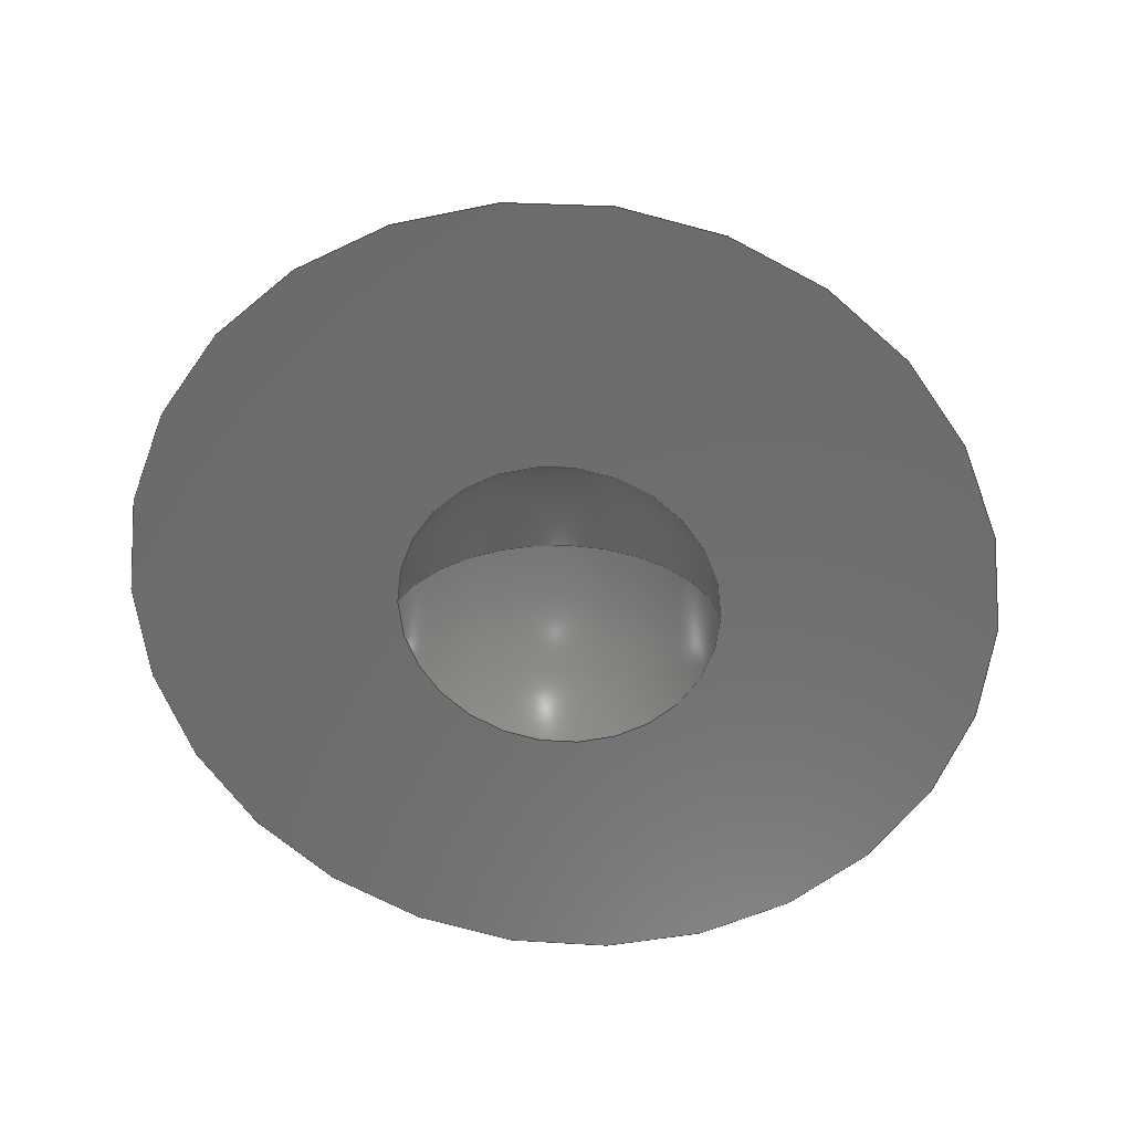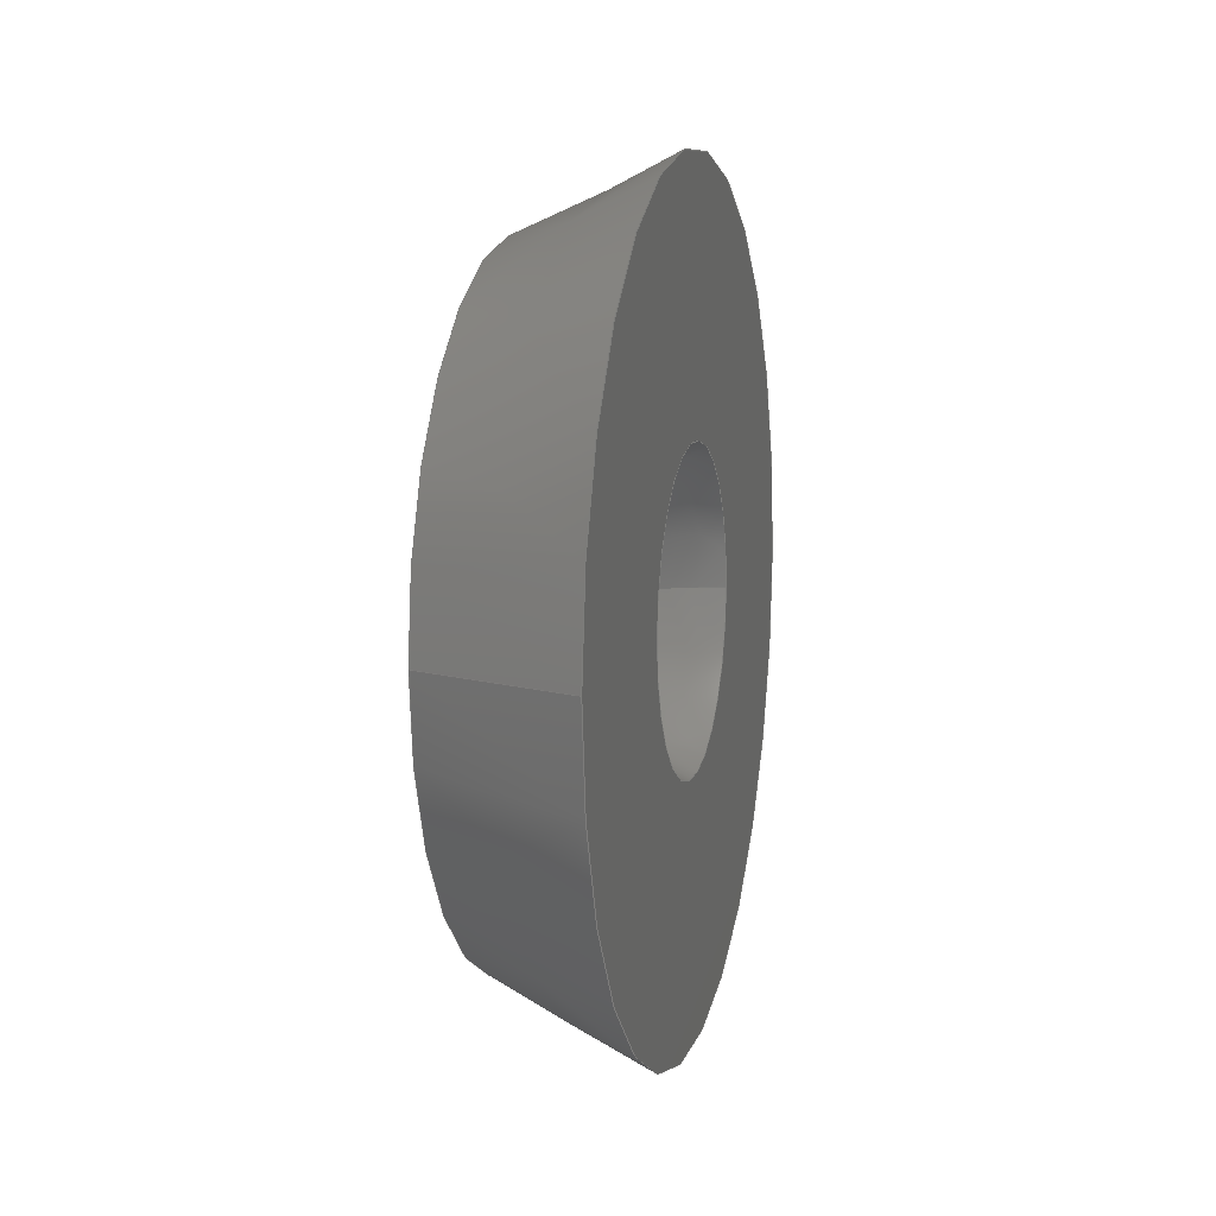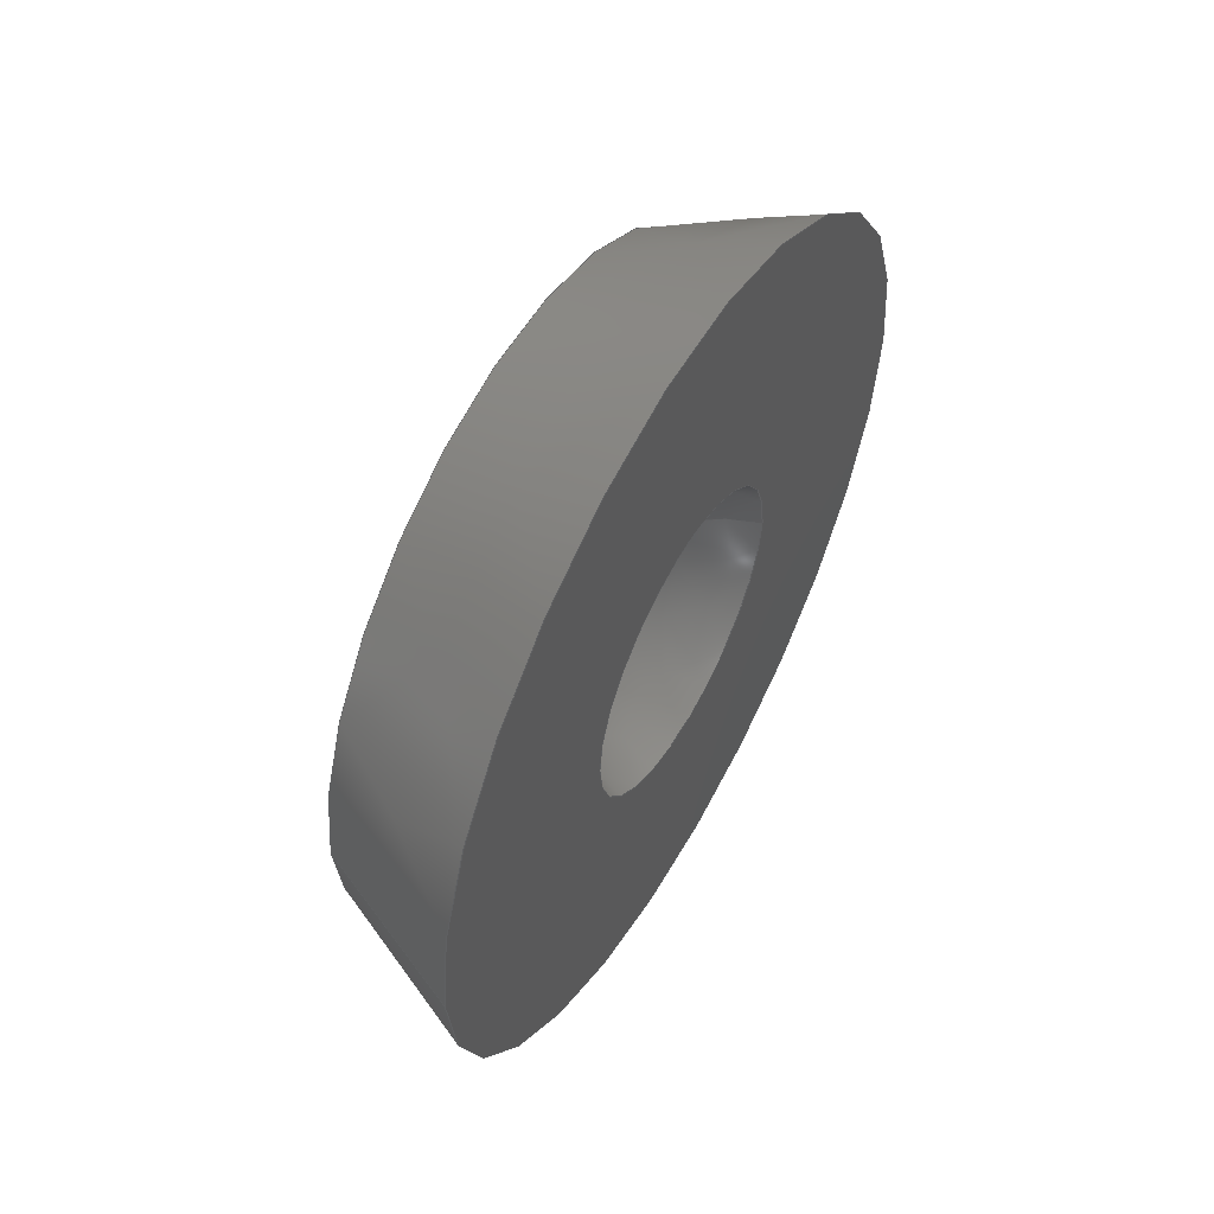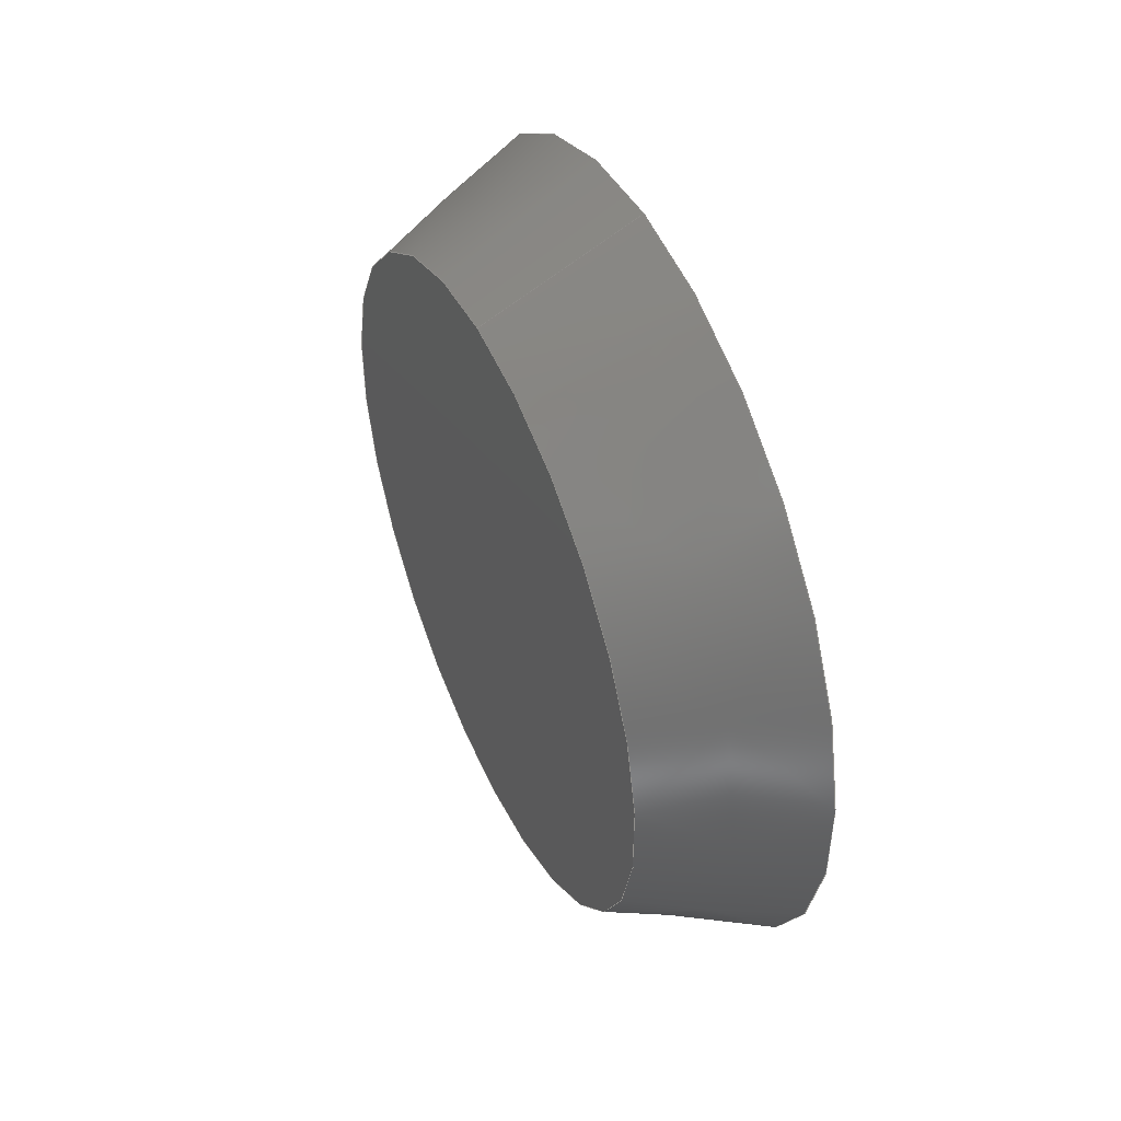
<metadata>
{"format":"step","ext":"step","renderer":"f3d","projection":"perspective","resolution":1024,"background":"white","views":[{"elev":31.1,"azim":95.0,"up":"+Y"},{"elev":9.0,"azim":13.6,"up":"+Y"},{"elev":55.4,"azim":29.4,"up":"+Y"},{"elev":47.8,"azim":-24.3,"up":"+Z"}]}
</metadata>
<code>
ISO-10303-21;
DATA;
#1 = ORIENTED_EDGE ( 'NONE', *, *, #177, .F. ) ;
#2 = DIRECTION ( 'NONE',  ( -0, -1, -0 ) ) ;
#3 = LOCAL_TIME ( 9, 1, 7, #8 ) ;
#4 = APPROVAL ( #141, 'UNSPECIFIED' ) ;
#5 = PERSON_AND_ORGANIZATION_ROLE ( 'creator' ) ;
#6 = LINE ( 'NONE', #228, #151 ) ;
#7 = PERSON_AND_ORGANIZATION_ROLE ( 'design_supplier' ) ;
#8 = COORDINATED_UNIVERSAL_TIME_OFFSET ( 8, 0, .BEHIND. ) ;
#9 = DIRECTION ( 'NONE',  ( 1, 0, 0 ) ) ;
#10 = AXIS2_PLACEMENT_3D ( 'NONE', #162, #183, #226 ) ;
#11 = CARTESIAN_POINT ( 'NONE',  ( 0, 0, 0 ) ) ;
#12 = ORIENTED_EDGE ( 'NONE', *, *, #195, .F. ) ;
#13 = CC_DESIGN_DATE_AND_TIME_ASSIGNMENT ( #175, #207, ( #206 ) ) ;
#14 = CARTESIAN_POINT ( 'NONE',  ( 2.5, 0, 7.575e-17 ) ) ;
#15 = ADVANCED_FACE ( 'NONE', ( #142 ), #39, .F. ) ;
#16 = EDGE_LOOP ( 'NONE', ( #127, #93 ) ) ;
#17 = AXIS2_PLACEMENT_3D ( 'NONE', #212, #81, #225 ) ;
#18 = CIRCLE ( 'NONE', #17, 5.183 ) ;
#19 = DIRECTION ( 'NONE',  ( 0.9063, 0, -0.4226 ) ) ;
#20 = CIRCLE ( 'NONE', #34, 1.936 ) ;
#21 =( GEOMETRIC_REPRESENTATION_CONTEXT ( 3 ) GLOBAL_UNCERTAINTY_ASSIGNED_CONTEXT ( ( #150 ) ) GLOBAL_UNIT_ASSIGNED_CONTEXT ( ( #50, #23, #62 ) ) REPRESENTATION_CONTEXT ( 'NONE', 'WORKASPACE' ) );
#22 = ORIENTED_EDGE ( 'NONE', *, *, #216, .F. ) ;
#23 =( NAMED_UNIT ( * ) PLANE_ANGLE_UNIT ( ) SI_UNIT ( $, .RADIAN. ) );
#24 = CC_DESIGN_PERSON_AND_ORGANIZATION_ASSIGNMENT ( #221, #33, ( #173 ) ) ;
#25 = APPROVAL_PERSON_ORGANIZATION ( #27, #4, #29 ) ;
#26 = CONICAL_SURFACE ( 'NONE', #73, 4.25, 0.4363 ) ;
#27 = PERSON_AND_ORGANIZATION ( #147, #114 ) ;
#28 = CC_DESIGN_PERSON_AND_ORGANIZATION_ASSIGNMENT ( #132, #222, ( #31 ) ) ;
#29 = APPROVAL_ROLE ( '' ) ;
#30 = FACE_OUTER_BOUND ( 'NONE', #16, .T. ) ;
#31 = PRODUCT ( 'top', 'top', '', ( #189 ) ) ;
#32 = DIRECTION ( 'NONE',  ( 0, 0, -1 ) ) ;
#33 = PERSON_AND_ORGANIZATION_ROLE ( 'creator' ) ;
#34 = AXIS2_PLACEMENT_3D ( 'NONE', #155, #96, #61 ) ;
#35 = DIRECTION ( 'NONE',  ( 0, 0, -1 ) ) ;
#36 = CARTESIAN_POINT ( 'NONE',  ( 0, 5.205e-16, 4.25 ) ) ;
#37 = PERSON_AND_ORGANIZATION ( #147, #114 ) ;
#38 = ADVANCED_FACE ( 'NONE', ( #200 ), #74, .F. ) ;
#39 = SPHERICAL_SURFACE ( 'NONE', #67, 2 ) ;
#40 = EDGE_CURVE ( 'NONE', #79, #217, #178, .T. ) ;
#41 = ADVANCED_FACE ( 'NONE', ( #172 ), #154, .T. ) ;
#42 = CALENDAR_DATE ( 2021, 22, 3 ) ;
#43 = DIRECTION ( 'NONE',  ( 0, 0, 1 ) ) ;
#44 = CIRCLE ( 'NONE', #60, 2 ) ;
#45 = CC_DESIGN_PERSON_AND_ORGANIZATION_ASSIGNMENT ( #76, #7, ( #173 ) ) ;
#46 = ORIENTED_EDGE ( 'NONE', *, *, #130, .F. ) ;
#47 = APPROVAL ( #137, 'UNSPECIFIED' ) ;
#48 = COORDINATED_UNIVERSAL_TIME_OFFSET ( 8, 0, .BEHIND. ) ;
#49 = CARTESIAN_POINT ( 'NONE',  ( 0, 0, 0 ) ) ;
#50 =( LENGTH_UNIT ( ) NAMED_UNIT ( * ) SI_UNIT ( .MILLI., .METRE. ) );
#51 = EDGE_LOOP ( 'NONE', ( #1, #161, #113, #165 ) ) ;
#52 = DIRECTION ( 'NONE',  ( 0, 0, -1 ) ) ;
#53 = DIRECTION ( 'NONE',  ( 0, -1, -1.225e-16 ) ) ;
#54 = DATE_AND_TIME ( #42, #139 ) ;
#55 = ADVANCED_FACE ( 'NONE', ( #115, #30 ), #101, .T. ) ;
#56 = ORIENTED_EDGE ( 'NONE', *, *, #130, .T. ) ;
#57 = CC_DESIGN_APPROVAL ( #78, ( #206 ) ) ;
#58 = EDGE_CURVE ( 'NONE', #185, #109, #18, .T. ) ;
#59 = CLOSED_SHELL ( 'NONE', ( #15, #41, #125, #55, #153, #38 ) ) ;
#60 = AXIS2_PLACEMENT_3D ( 'NONE', #156, #64, #138 ) ;
#61 = DIRECTION ( 'NONE',  ( 0, 0, 1 ) ) ;
#62 =( NAMED_UNIT ( * ) SI_UNIT ( $, .STERADIAN. ) SOLID_ANGLE_UNIT ( ) );
#63 = CARTESIAN_POINT ( 'NONE',  ( 0, 5.776e-16, 4.25 ) ) ;
#64 = DIRECTION ( 'NONE',  ( 0, 1, -0 ) ) ;
#65 = VECTOR ( 'NONE', #100, 1000 ) ;
#66 = EDGE_LOOP ( 'NONE', ( #152, #203 ) ) ;
#67 = AXIS2_PLACEMENT_3D ( 'NONE', #128, #2, #108 ) ;
#68 = EDGE_LOOP ( 'NONE', ( #46, #70 ) ) ;
#69 = DIRECTION ( 'NONE',  ( 0, 1.225e-16, -1 ) ) ;
#70 = ORIENTED_EDGE ( 'NONE', *, *, #169, .F. ) ;
#71 = EDGE_LOOP ( 'NONE', ( #56, #194, #105, #88 ) ) ;
#72 = APPROVAL_DATE_TIME ( #91, #47 ) ;
#73 = AXIS2_PLACEMENT_3D ( 'NONE', #85, #143, #35 ) ;
#74 = SPHERICAL_SURFACE ( 'NONE', #214, 2 ) ;
#75 = CALENDAR_DATE ( 2021, 22, 3 ) ;
#76 = PERSON_AND_ORGANIZATION ( #147, #114 ) ;
#77 = DIRECTION ( 'NONE',  ( 0, 0, 1 ) ) ;
#78 = APPROVAL ( #223, 'UNSPECIFIED' ) ;
#79 = VERTEX_POINT ( 'NONE', #184 ) ;
#80 = DIRECTION ( 'NONE',  ( 1, 0, 0 ) ) ;
#81 = DIRECTION ( 'NONE',  ( 1, 0, 0 ) ) ;
#82 = CARTESIAN_POINT ( 'NONE',  ( 2, 0, 0 ) ) ;
#83 = CARTESIAN_POINT ( 'NONE',  ( 2, 0, 0 ) ) ;
#84 = APPROVAL_DATE_TIME ( #104, #4 ) ;
#85 = CARTESIAN_POINT ( 'NONE',  ( 0, 0, 0 ) ) ;
#86 = EDGE_CURVE ( 'NONE', #109, #185, #204, .T. ) ;
#87 = PLANE ( 'NONE',  #199 ) ;
#88 = ORIENTED_EDGE ( 'NONE', *, *, #166, .F. ) ;
#89 = AXIS2_PLACEMENT_3D ( 'NONE', #83, #80, #231 ) ;
#90 = PERSON_AND_ORGANIZATION ( #147, #114 ) ;
#91 = DATE_AND_TIME ( #131, #202 ) ;
#92 = LOCAL_TIME ( 9, 1, 7, #48 ) ;
#93 = ORIENTED_EDGE ( 'NONE', *, *, #86, .T. ) ;
#94 = APPLICATION_CONTEXT ( 'configuration controlled 3d designs of mechanical parts and assemblies' ) ;
#95 = CC_DESIGN_SECURITY_CLASSIFICATION ( #206, ( #173 ) ) ;
#96 = DIRECTION ( 'NONE',  ( -1, -0, -0 ) ) ;
#97 = APPROVAL_PERSON_ORGANIZATION ( #144, #78, #118 ) ;
#98 = VERTEX_POINT ( 'NONE', #121 ) ;
#99 = CC_DESIGN_APPROVAL ( #47, ( #149 ) ) ;
#100 = DIRECTION ( 'NONE',  ( 0.9063, 5.176e-17, 0.4226 ) ) ;
#101 = PLANE ( 'NONE',  #89 ) ;
#102 = CIRCLE ( 'NONE', #208, 4.25 ) ;
#103 = CARTESIAN_POINT ( 'NONE',  ( 2, 6.347e-16, 5.183 ) ) ;
#104 = DATE_AND_TIME ( #148, #107 ) ;
#105 = ORIENTED_EDGE ( 'NONE', *, *, #58, .F. ) ;
#106 = EDGE_LOOP ( 'NONE', ( #22, #157, #12 ) ) ;
#107 = LOCAL_TIME ( 9, 1, 7, #229 ) ;
#108 = DIRECTION ( 'NONE',  ( 0, 0, -1 ) ) ;
#109 = VERTEX_POINT ( 'NONE', #103 ) ;
#110 = AXIS2_PLACEMENT_3D ( 'NONE', #14, #53, #69 ) ;
#111 = DIRECTION ( 'NONE',  ( -0, -1, -0 ) ) ;
#112 = APPLICATION_PROTOCOL_DEFINITION ( 'international standard', 'config_control_design', 1994, #94 ) ;
#113 = ORIENTED_EDGE ( 'NONE', *, *, #166, .T. ) ;
#114 = ORGANIZATION ( 'UNSPECIFIED', 'UNSPECIFIED', '' ) ;
#115 = FACE_BOUND ( 'NONE', #66, .T. ) ;
#116 = DATE_TIME_ROLE ( 'creation_date' ) ;
#117 = CARTESIAN_POINT ( 'NONE',  ( 0, 0, 0 ) ) ;
#118 = APPROVAL_ROLE ( '' ) ;
#119 = EDGE_LOOP ( 'NONE', ( #171, #198, #134 ) ) ;
#120 = AXIS2_PLACEMENT_3D ( 'NONE', #49, #77, #174 ) ;
#121 = CARTESIAN_POINT ( 'NONE',  ( 0, 0, -4.25 ) ) ;
#122 = DIRECTION ( 'NONE',  ( 0, 0, -1 ) ) ;
#123 = APPROVAL_PERSON_ORGANIZATION ( #90, #47, #191 ) ;
#124 = DIRECTION ( 'NONE',  ( -1, -0, -0 ) ) ;
#125 = ADVANCED_FACE ( 'NONE', ( #209 ), #26, .T. ) ;
#126 = CC_DESIGN_APPROVAL ( #4, ( #173 ) ) ;
#127 = ORIENTED_EDGE ( 'NONE', *, *, #58, .T. ) ;
#128 = CARTESIAN_POINT ( 'NONE',  ( 2.5, 0, 7.575e-17 ) ) ;
#129 = PRODUCT_DEFINITION_SHAPE ( 'NONE', 'NONE',  #149 ) ;
#130 = EDGE_CURVE ( 'NONE', #98, #224, #213, .T. ) ;
#131 = CALENDAR_DATE ( 2021, 22, 3 ) ;
#132 = PERSON_AND_ORGANIZATION ( #147, #114 ) ;
#133 = DESIGN_CONTEXT ( 'detailed design', #94, 'design' ) ;
#134 = ORIENTED_EDGE ( 'NONE', *, *, #195, .T. ) ;
#135 = APPLICATION_PROTOCOL_DEFINITION ( 'international standard', 'config_control_design', 1994, #219 ) ;
#136 = AXIS2_PLACEMENT_3D ( 'NONE', #167, #124, #43 ) ;
#137 = APPROVAL_STATUS ( 'not_yet_approved' ) ;
#138 = DIRECTION ( 'NONE',  ( 0, 0, 1 ) ) ;
#139 = LOCAL_TIME ( 9, 1, 7, #176 ) ;
#140 = PERSON_AND_ORGANIZATION_ROLE ( 'classification_officer' ) ;
#141 = APPROVAL_STATUS ( 'not_yet_approved' ) ;
#142 = FACE_OUTER_BOUND ( 'NONE', #106, .T. ) ;
#143 = DIRECTION ( 'NONE',  ( 1, 0, 0 ) ) ;
#144 = PERSON_AND_ORGANIZATION ( #147, #114 ) ;
#145 = CARTESIAN_POINT ( 'NONE',  ( 2, 0, -1.936 ) ) ;
#146 = DIRECTION ( 'NONE',  ( 0, 0, -1 ) ) ;
#147 = PERSON ( 'UNSPECIFIED', 'UNSPECIFIED', 'UNSPECIFIED', ('UNSPECIFIED'), ('UNSPECIFIED'), ('UNSPECIFIED') ) ;
#148 = CALENDAR_DATE ( 2021, 22, 3 ) ;
#149 = PRODUCT_DEFINITION ( 'UNKNOWN', '', #173, #133 ) ;
#150 = UNCERTAINTY_MEASURE_WITH_UNIT (LENGTH_MEASURE( 1e-05 ), #50, 'distance_accuracy_value', 'NONE');
#151 = VECTOR ( 'NONE', #19, 1000 ) ;
#152 = ORIENTED_EDGE ( 'NONE', *, *, #181, .T. ) ;
#153 = ADVANCED_FACE ( 'NONE', ( #188 ), #87, .F. ) ;
#154 = CONICAL_SURFACE ( 'NONE', #227, 4.25, 0.4363 ) ;
#155 = CARTESIAN_POINT ( 'NONE',  ( 2, 0, 0 ) ) ;
#156 = CARTESIAN_POINT ( 'NONE',  ( 2.5, 0, 7.575e-17 ) ) ;
#157 = ORIENTED_EDGE ( 'NONE', *, *, #40, .T. ) ;
#158 = CARTESIAN_POINT ( 'NONE',  ( 2.5, 0, 7.575e-17 ) ) ;
#159 = CARTESIAN_POINT ( 'NONE',  ( 2, 0, -5.183 ) ) ;
#160 = CC_DESIGN_PERSON_AND_ORGANIZATION_ASSIGNMENT ( #164, #5, ( #149 ) ) ;
#161 = ORIENTED_EDGE ( 'NONE', *, *, #169, .T. ) ;
#162 = CARTESIAN_POINT ( 'NONE',  ( 0, 0, 0 ) ) ;
#163 = DIRECTION ( 'NONE',  ( 1, 0, 0 ) ) ;
#164 = PERSON_AND_ORGANIZATION ( #147, #114 ) ;
#165 = ORIENTED_EDGE ( 'NONE', *, *, #86, .F. ) ;
#166 = EDGE_CURVE ( 'NONE', #98, #185, #6, .T. ) ;
#167 = CARTESIAN_POINT ( 'NONE',  ( 2, 0, 0 ) ) ;
#168 = VERTEX_POINT ( 'NONE', #145 ) ;
#169 = EDGE_CURVE ( 'NONE', #224, #98, #102, .T. ) ;
#170 = APPROVAL_DATE_TIME ( #54, #78 ) ;
#171 = ORIENTED_EDGE ( 'NONE', *, *, #40, .F. ) ;
#172 = FACE_OUTER_BOUND ( 'NONE', #71, .T. ) ;
#173 = PRODUCT_DEFINITION_FORMATION_WITH_SPECIFIED_SOURCE ( 'ANY', '', #31, .NOT_KNOWN. ) ;
#174 = DIRECTION ( 'NONE',  ( 1, 0, 0 ) ) ;
#175 = DATE_AND_TIME ( #75, #3 ) ;
#176 = COORDINATED_UNIVERSAL_TIME_OFFSET ( 8, 0, .BEHIND. ) ;
#177 = EDGE_CURVE ( 'NONE', #224, #109, #190, .T. ) ;
#178 = CIRCLE ( 'NONE', #110, 2 ) ;
#179 = DIRECTION ( 'NONE',  ( 1, 0, 0 ) ) ;
#180 = DIRECTION ( 'NONE',  ( 1, 0, 0 ) ) ;
#181 = EDGE_CURVE ( 'NONE', #168, #79, #197, .T. ) ;
#182 = MANIFOLD_SOLID_BREP ( 'Cut-Revolve1', #59 ) ;
#183 = DIRECTION ( 'NONE',  ( 1, 0, 0 ) ) ;
#184 = CARTESIAN_POINT ( 'NONE',  ( 2, -2.372e-16, 1.936 ) ) ;
#185 = VERTEX_POINT ( 'NONE', #159 ) ;
#186 = CC_DESIGN_PERSON_AND_ORGANIZATION_ASSIGNMENT ( #37, #140, ( #206 ) ) ;
#187 = ADVANCED_BREP_SHAPE_REPRESENTATION ( 'top', ( #182, #120 ), #21 ) ;
#188 = FACE_OUTER_BOUND ( 'NONE', #68, .T. ) ;
#189 = MECHANICAL_CONTEXT ( 'NONE', #219, 'mechanical' ) ;
#190 = LINE ( 'NONE', #36, #65 ) ;
#191 = APPROVAL_ROLE ( '' ) ;
#192 = SECURITY_CLASSIFICATION_LEVEL ( 'unclassified' ) ;
#193 = CALENDAR_DATE ( 2021, 22, 3 ) ;
#194 = ORIENTED_EDGE ( 'NONE', *, *, #177, .T. ) ;
#195 = EDGE_CURVE ( 'NONE', #168, #217, #44, .T. ) ;
#196 = PRODUCT_RELATED_PRODUCT_CATEGORY ( 'detail', '', ( #31 ) ) ;
#197 = CIRCLE ( 'NONE', #136, 1.936 ) ;
#198 = ORIENTED_EDGE ( 'NONE', *, *, #181, .F. ) ;
#199 = AXIS2_PLACEMENT_3D ( 'NONE', #117, #9, #52 ) ;
#200 = FACE_OUTER_BOUND ( 'NONE', #119, .T. ) ;
#201 = AXIS2_PLACEMENT_3D ( 'NONE', #82, #163, #122 ) ;
#202 = LOCAL_TIME ( 9, 1, 7, #215 ) ;
#203 = ORIENTED_EDGE ( 'NONE', *, *, #216, .T. ) ;
#204 = CIRCLE ( 'NONE', #201, 5.183 ) ;
#205 = CARTESIAN_POINT ( 'NONE',  ( 0, 0, 0 ) ) ;
#206 = SECURITY_CLASSIFICATION ( '', '', #192 ) ;
#207 = DATE_TIME_ROLE ( 'classification_date' ) ;
#208 = AXIS2_PLACEMENT_3D ( 'NONE', #11, #179, #210 ) ;
#209 = FACE_OUTER_BOUND ( 'NONE', #51, .T. ) ;
#210 = DIRECTION ( 'NONE',  ( 0, 0, -1 ) ) ;
#211 = SHAPE_DEFINITION_REPRESENTATION ( #129, #187 ) ;
#212 = CARTESIAN_POINT ( 'NONE',  ( 2, 0, 0 ) ) ;
#213 = CIRCLE ( 'NONE', #10, 4.25 ) ;
#214 = AXIS2_PLACEMENT_3D ( 'NONE', #158, #111, #146 ) ;
#215 = COORDINATED_UNIVERSAL_TIME_OFFSET ( 8, 0, .BEHIND. ) ;
#216 = EDGE_CURVE ( 'NONE', #79, #168, #20, .T. ) ;
#217 = VERTEX_POINT ( 'NONE', #218 ) ;
#218 = CARTESIAN_POINT ( 'NONE',  ( 0.5, 0, -4.672e-17 ) ) ;
#219 = APPLICATION_CONTEXT ( 'configuration controlled 3d designs of mechanical parts and assemblies' ) ;
#220 = CC_DESIGN_DATE_AND_TIME_ASSIGNMENT ( #230, #116, ( #149 ) ) ;
#221 = PERSON_AND_ORGANIZATION ( #147, #114 ) ;
#222 = PERSON_AND_ORGANIZATION_ROLE ( 'design_owner' ) ;
#223 = APPROVAL_STATUS ( 'not_yet_approved' ) ;
#224 = VERTEX_POINT ( 'NONE', #63 ) ;
#225 = DIRECTION ( 'NONE',  ( 0, 0, -1 ) ) ;
#226 = DIRECTION ( 'NONE',  ( 0, 0, -1 ) ) ;
#227 = AXIS2_PLACEMENT_3D ( 'NONE', #205, #180, #32 ) ;
#228 = CARTESIAN_POINT ( 'NONE',  ( 0, 0, -4.25 ) ) ;
#229 = COORDINATED_UNIVERSAL_TIME_OFFSET ( 8, 0, .BEHIND. ) ;
#230 = DATE_AND_TIME ( #193, #92 ) ;
#231 = DIRECTION ( 'NONE',  ( 0, 0, -1 ) ) ;
ENDSEC;
END-ISO-10303-21;

</code>
